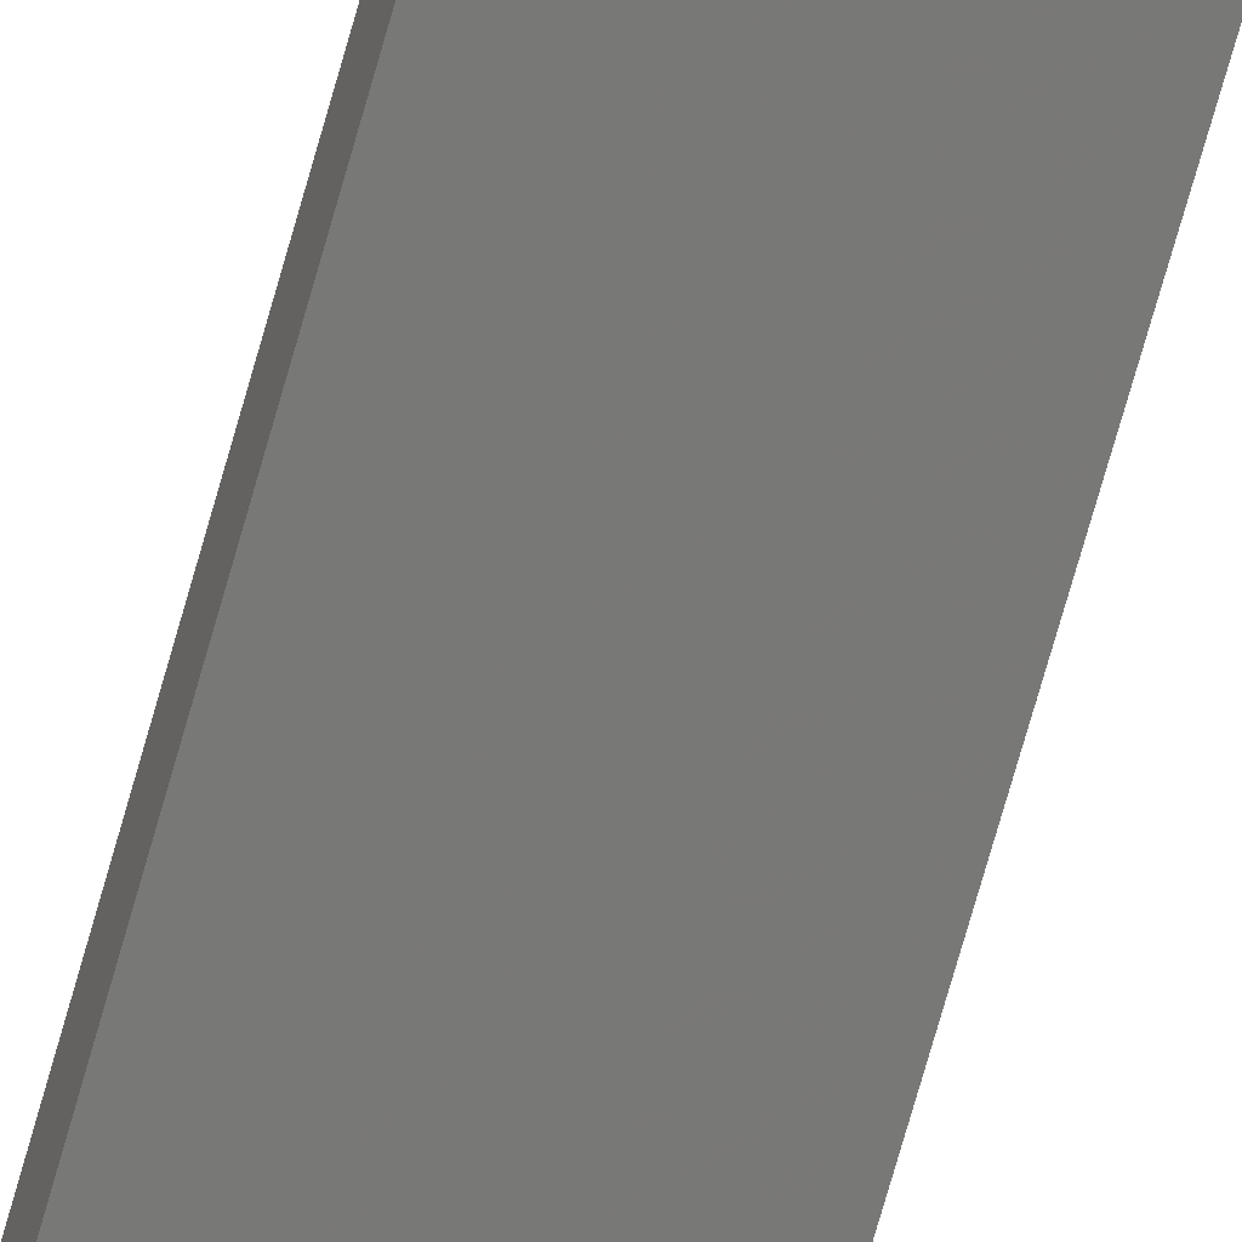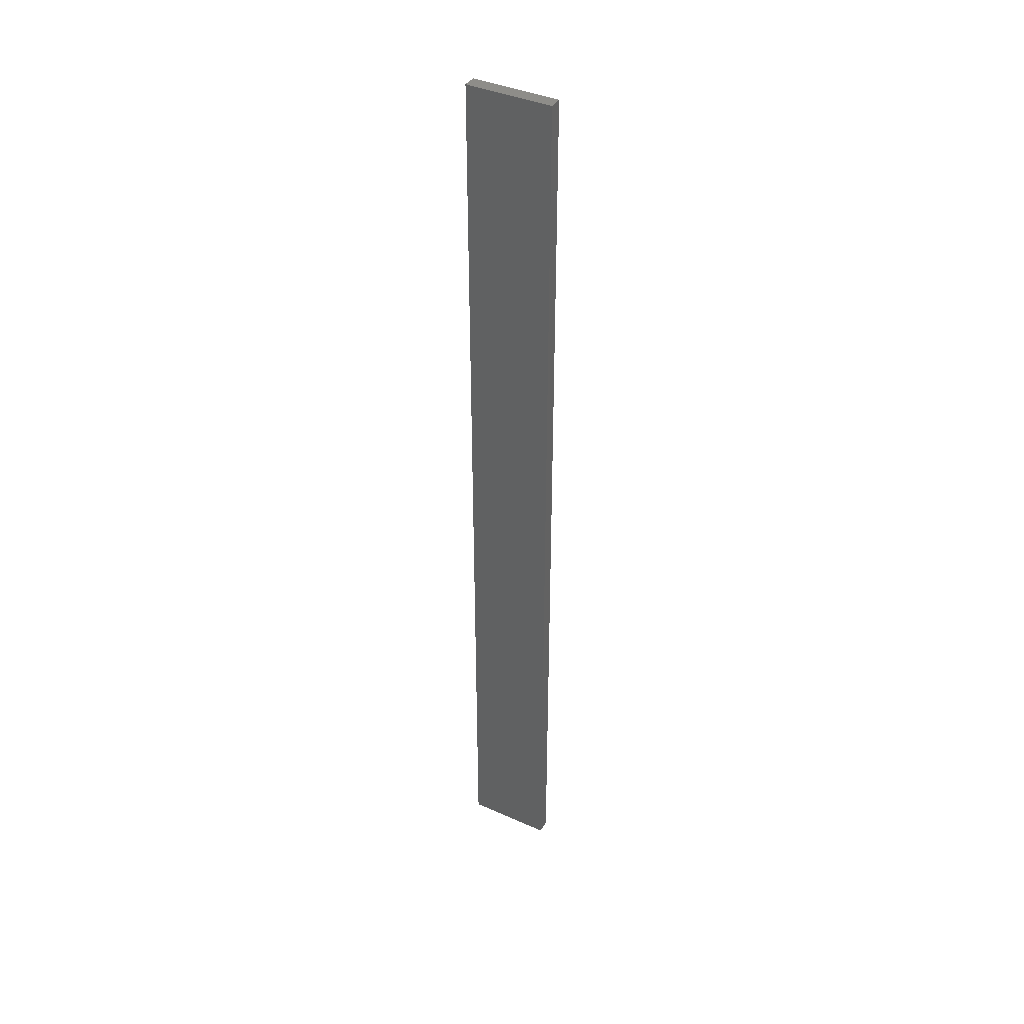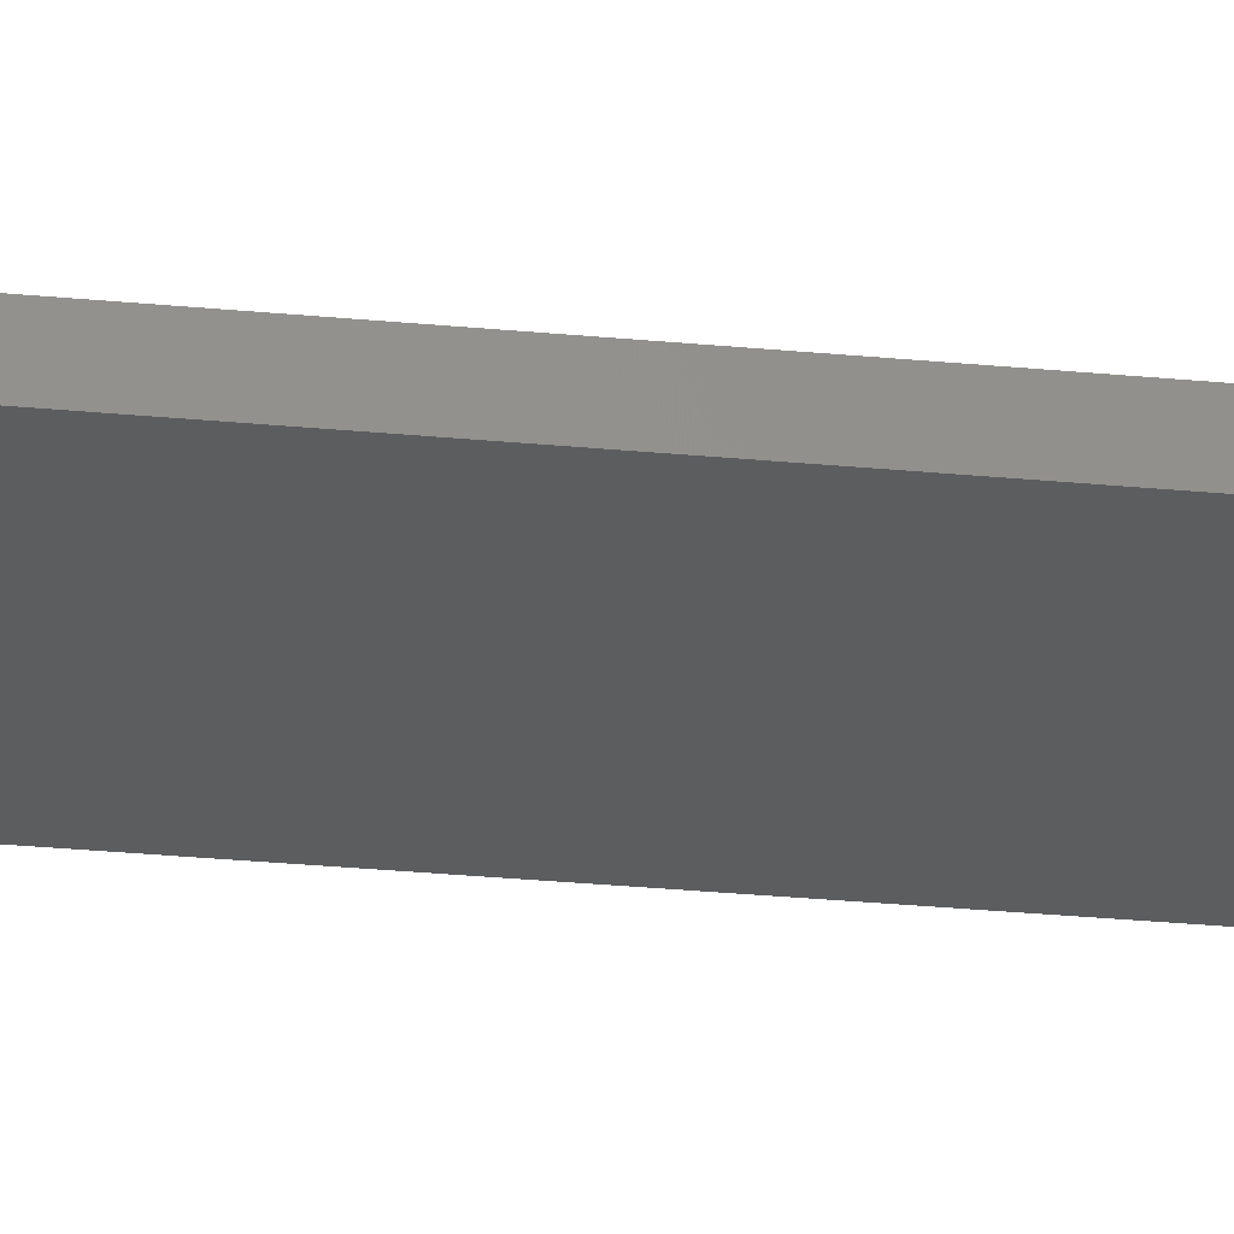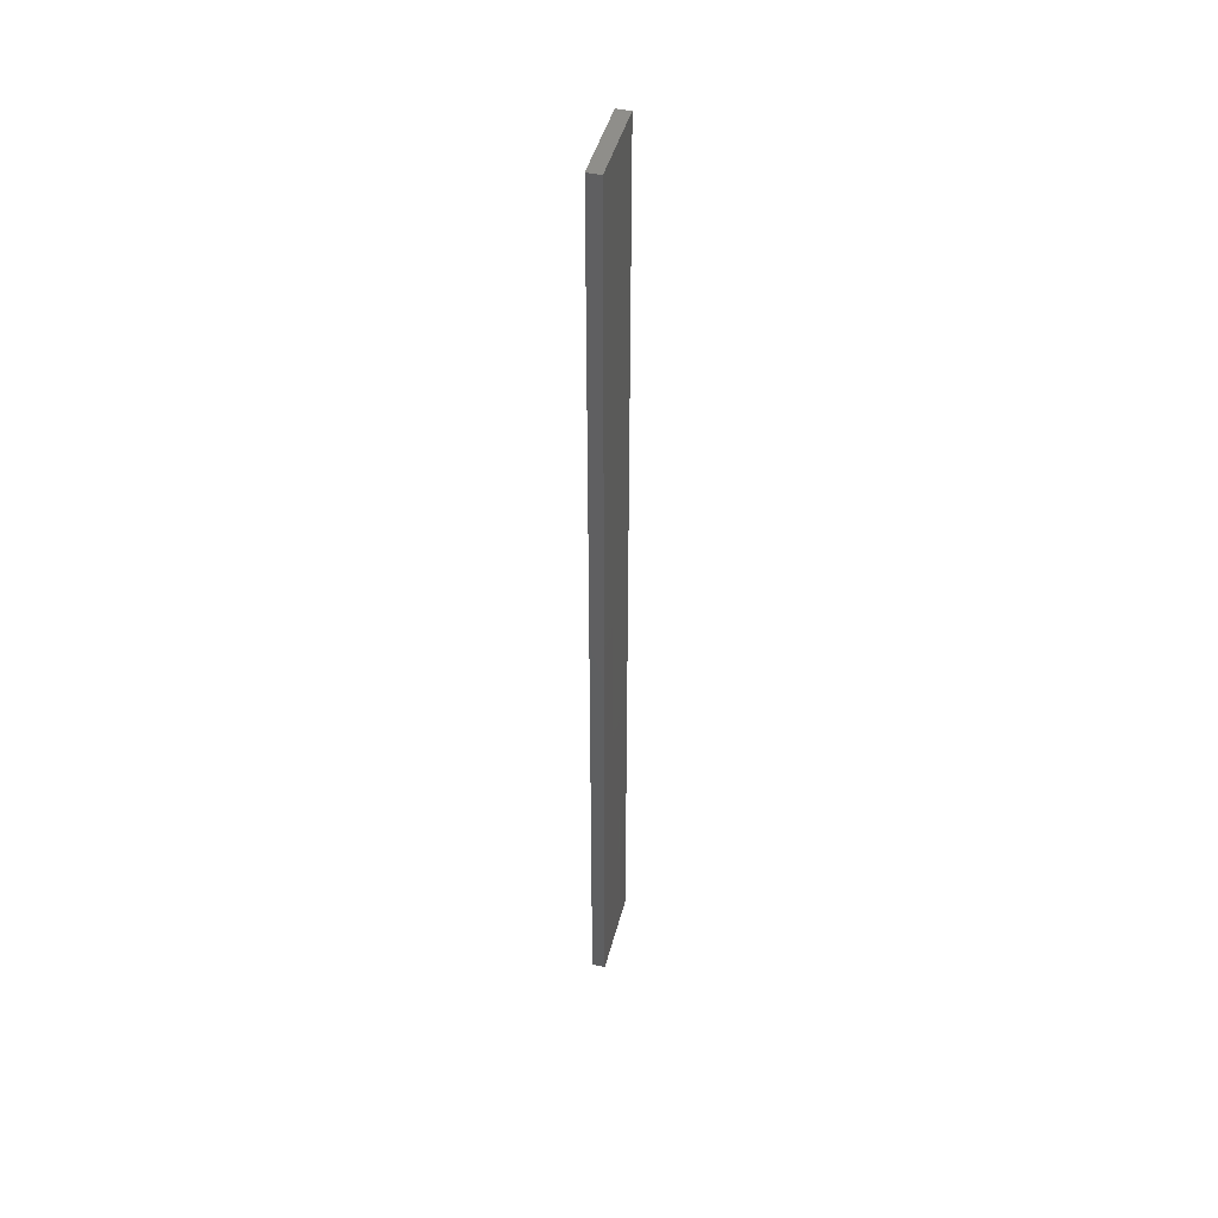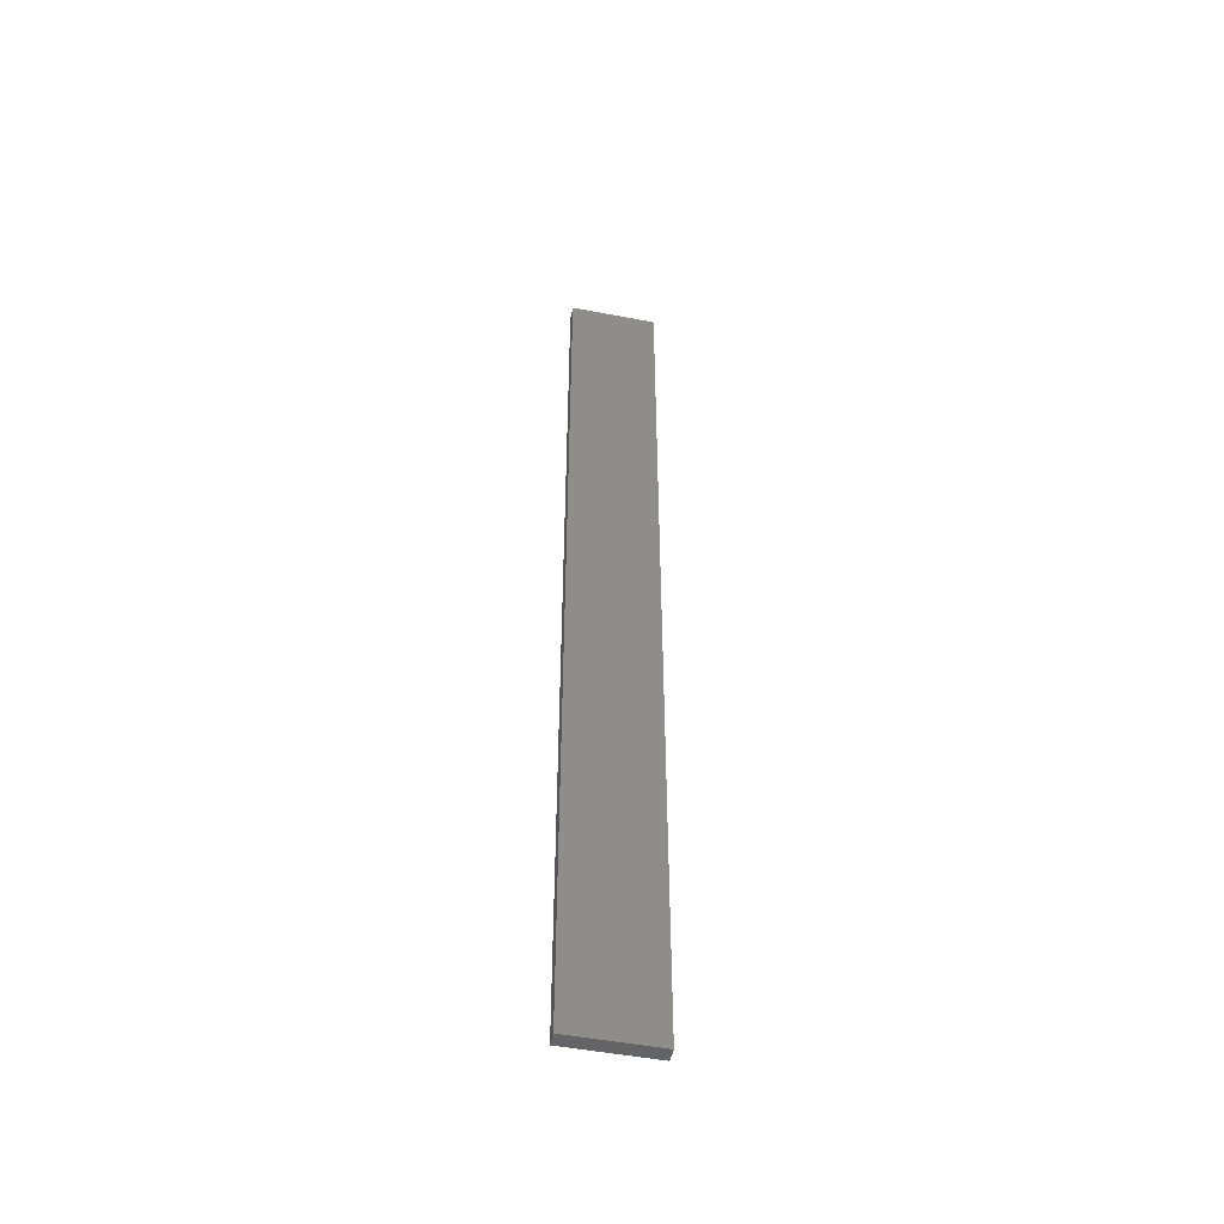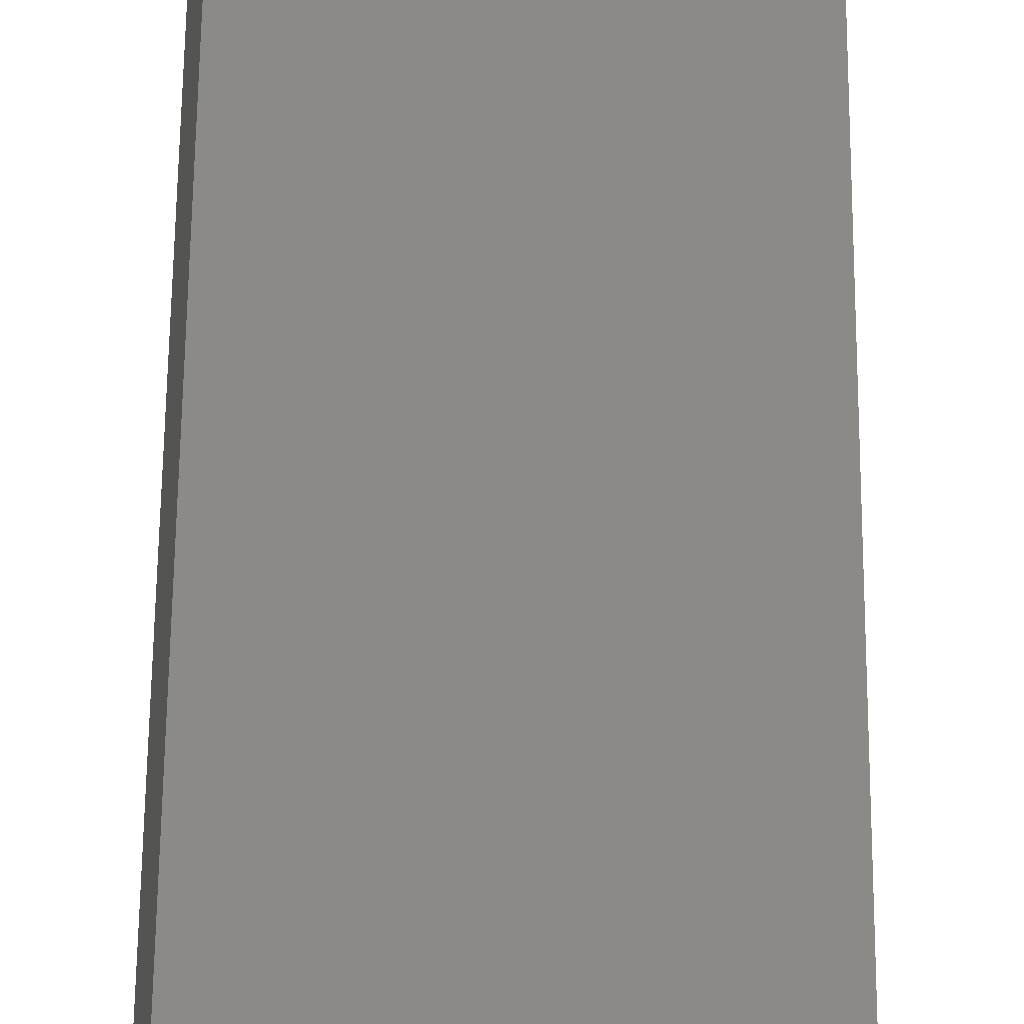
<metadata>
{"format":"stl","ext":"stl","renderer":"f3d","projection":"perspective","resolution":1024,"background":"white","views":[{"elev":-74.4,"azim":-15.9,"up":"+Y"},{"elev":39.6,"azim":-139.0,"up":"+Z"},{"elev":-18.9,"azim":77.8,"up":"+Y"},{"elev":45.1,"azim":-63.5,"up":"+Z"},{"elev":-50.1,"azim":-179.7,"up":"+Z"},{"elev":29.5,"azim":-179.7,"up":"+Y"}]}
</metadata>
<code>
# stl→obj: 16 verts, 28 faces
v -19.15 2.377 226.3
v -19.15 2.377 222.7
v -19.26 2.355 222.7
v -19.26 2.355 226.3
v -19.37 2.332 222.7
v -19.37 2.332 226.3
v -19.47 2.309 226.3
v -19.47 2.309 222.7
v -19.46 2.26 222.7
v -19.46 2.26 226.3
v -19.14 2.328 222.7
v -19.25 2.306 226.3
v -19.25 2.306 222.7
v -19.14 2.328 226.3
v -19.36 2.283 226.3
v -19.36 2.283 222.7
f 1 2 3
f 4 3 5
f 4 1 3
f 6 4 5
f 7 5 8
f 7 6 5
f 7 9 10
f 8 9 7
f 11 12 13
f 14 12 11
f 13 15 16
f 12 15 13
f 16 10 9
f 15 10 16
f 14 11 1
f 11 2 1
f 16 9 8
f 5 16 8
f 13 16 5
f 3 13 5
f 11 13 3
f 2 11 3
f 10 15 7
f 15 6 7
f 12 4 15
f 15 4 6
f 14 1 12
f 12 1 4

</code>
